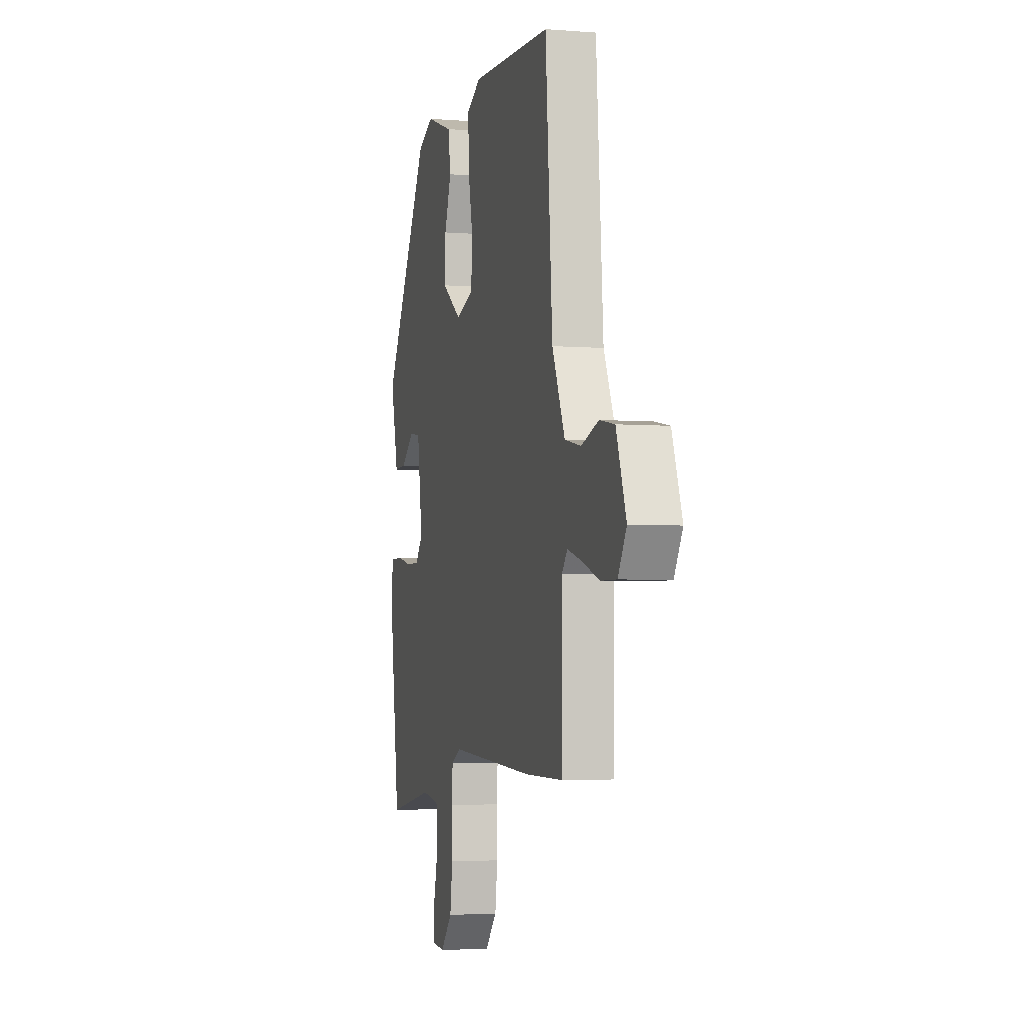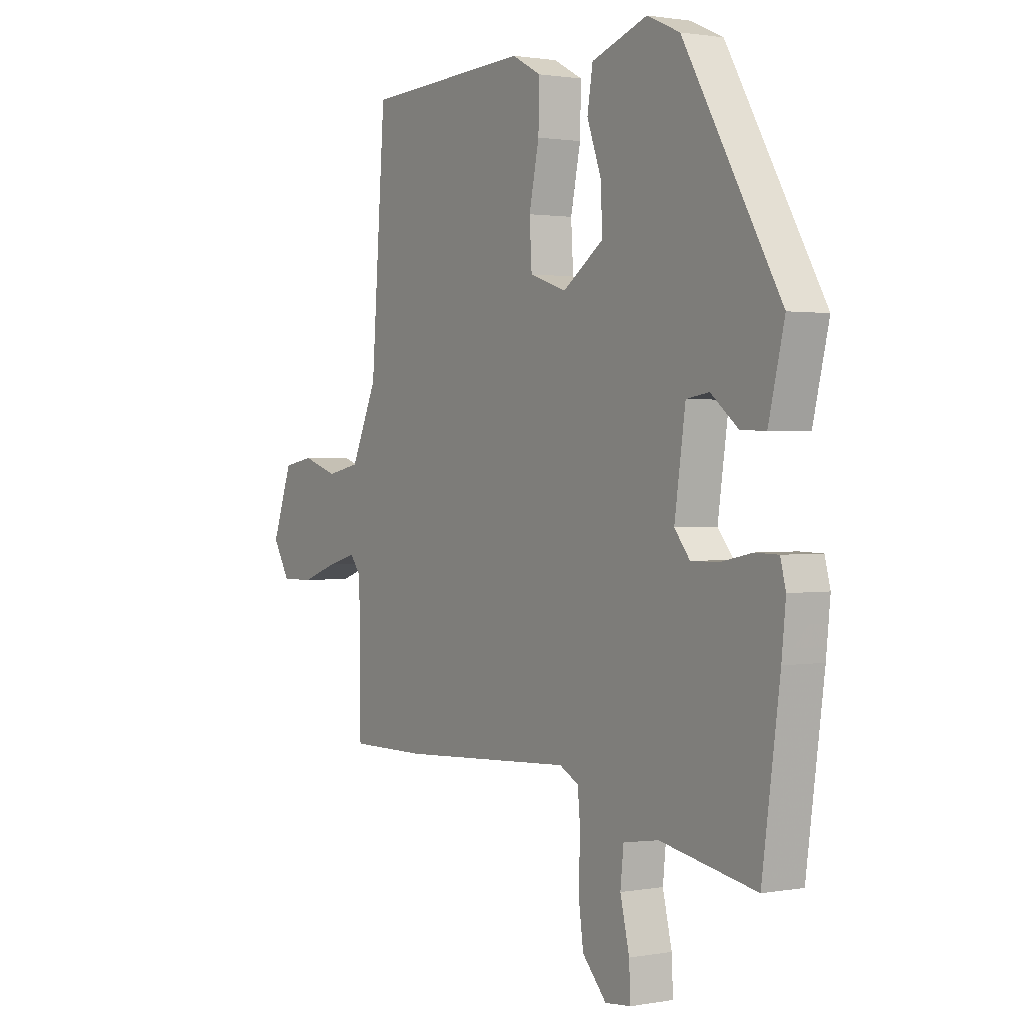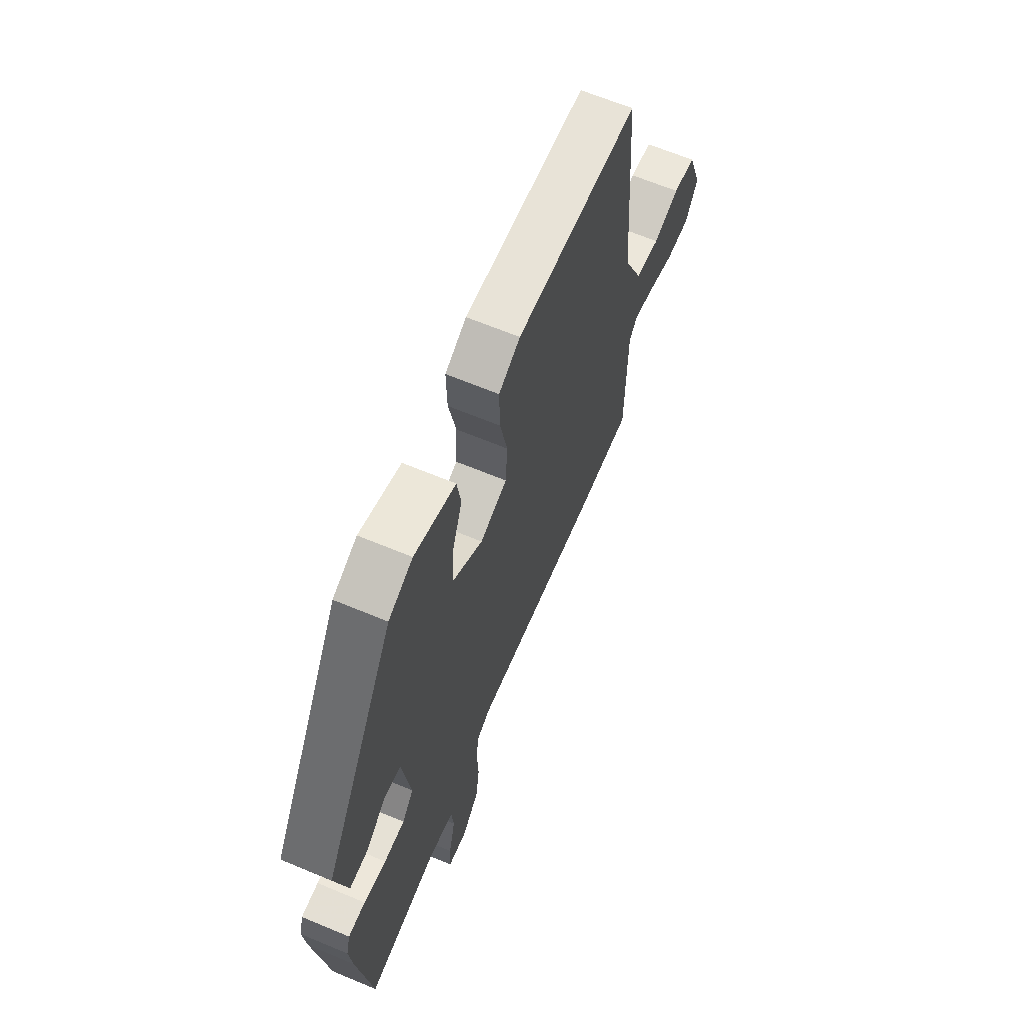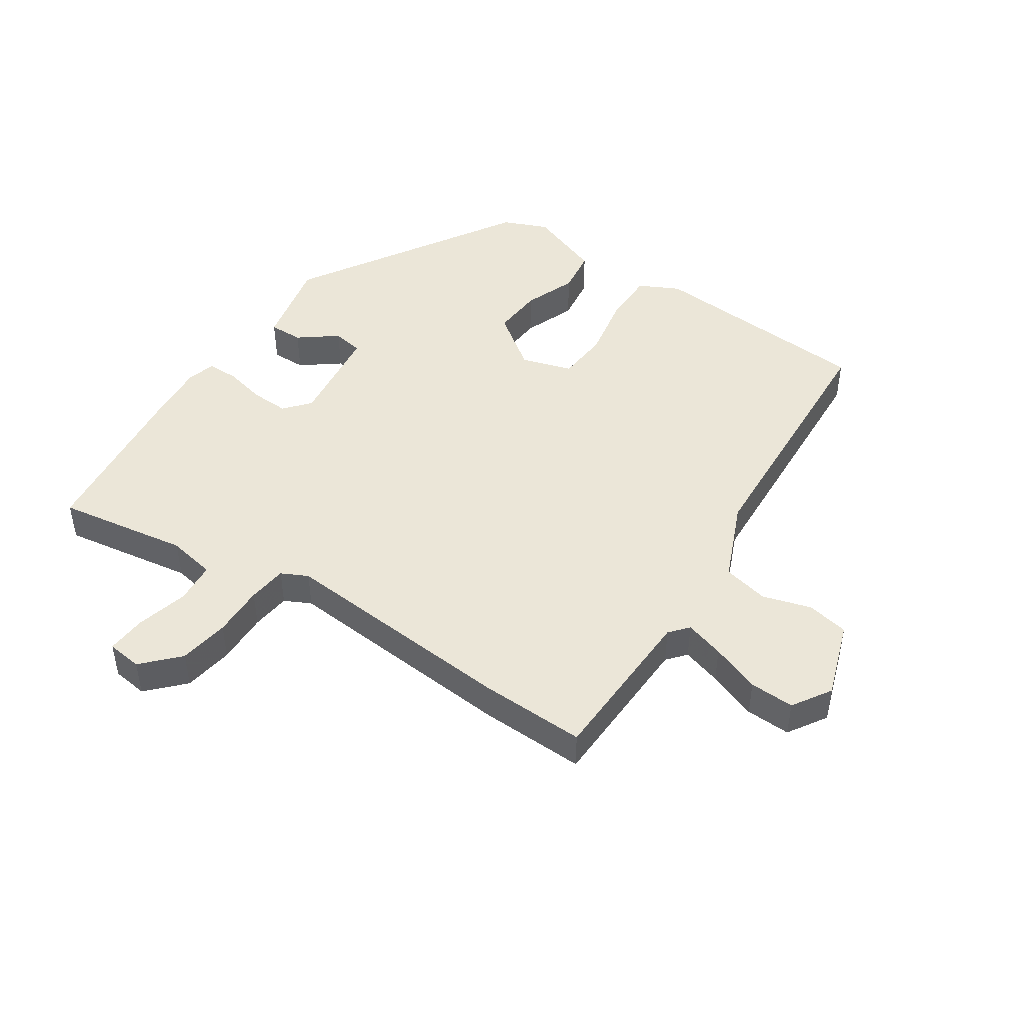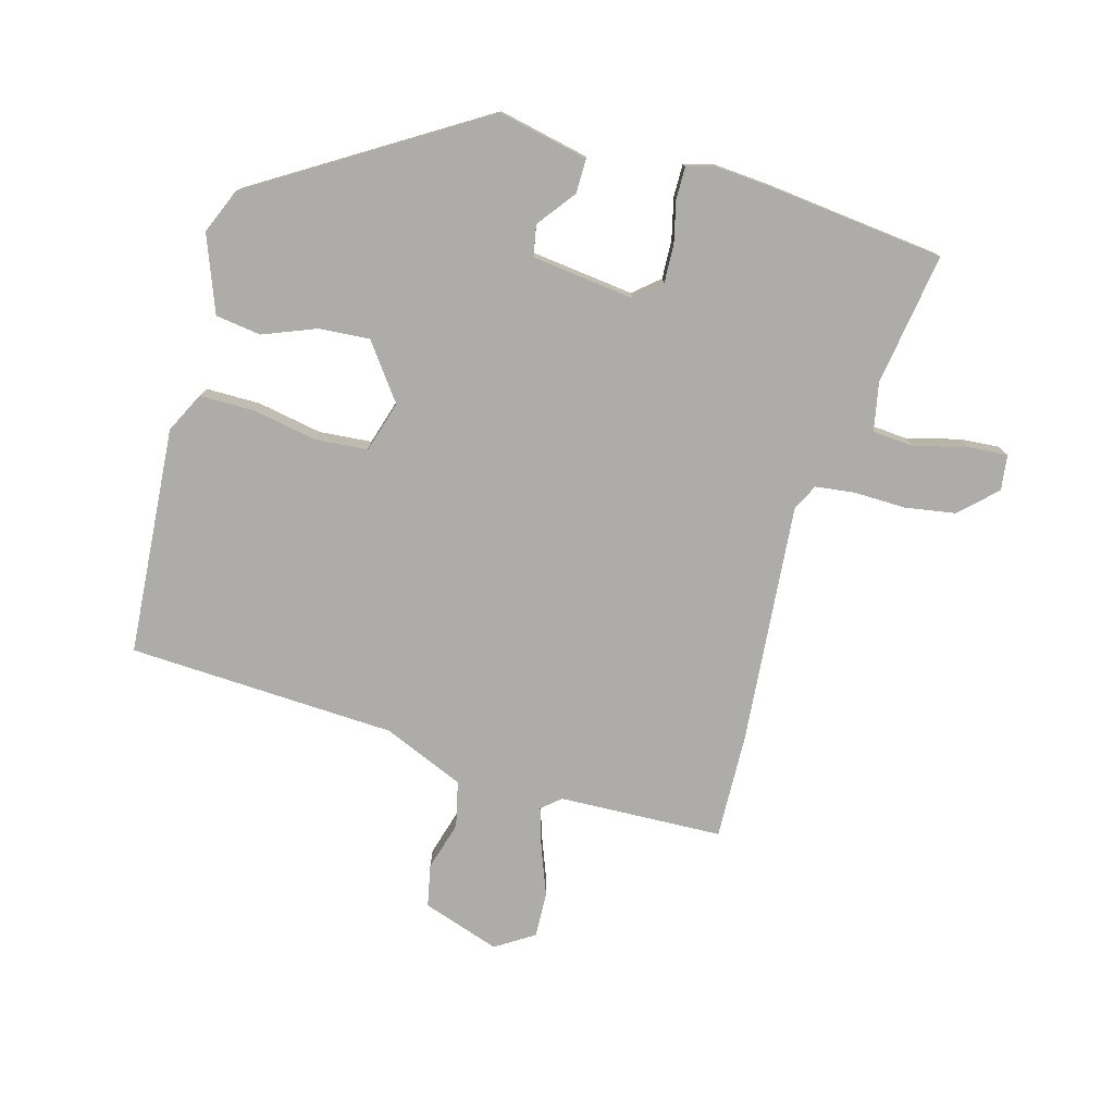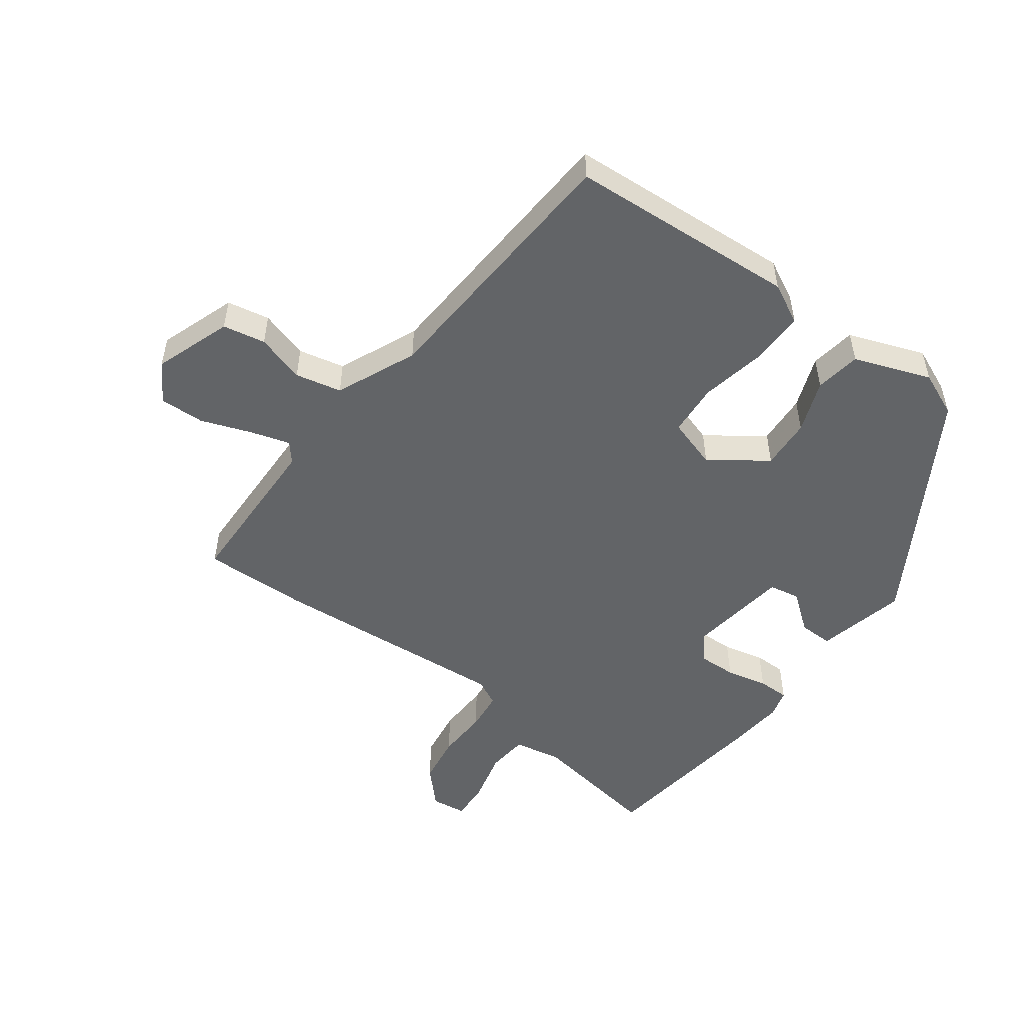
<metadata>
{"format":"obj","ext":"obj","renderer":"f3d","projection":"perspective","resolution":1024,"background":"white","views":[{"elev":-3.8,"azim":-104.8,"up":"+Z"},{"elev":1.3,"azim":57.0,"up":"+Z"},{"elev":65.1,"azim":112.8,"up":"+Z"},{"elev":46.4,"azim":-145.1,"up":"+Y"},{"elev":-76.9,"azim":75.9,"up":"+Y"},{"elev":-51.1,"azim":-35.6,"up":"+Y"}]}
</metadata>
<code>
v 0.527 0.07 -0.305
v 0.488 0.07 -0.588
v 0.277 0.07 -0.55
v 0.199 0.07 -0.563
v 0.192 0.07 -0.63
v 0.212 0.07 -0.714
v 0.215 0.07 -0.778
v 0.158 0.07 -0.784
v 0.105 0.07 -0.726
v 0.094 0.07 -0.645
v 0.098 0.07 -0.561
v 0.092 0.07 -0.498
v 0.05 0.07 -0.476
v -0.336 0.07 -0.499
v -0.506 0.07 -0.5
v -0.509 0.07 -0.237
v -0.534 0.07 -0.206
v -0.598 0.07 -0.224
v -0.678 0.07 -0.252
v -0.75 0.07 -0.253
v -0.788 0.07 -0.19
v -0.743 0.07 -0.067
v -0.675 0.07 -0.055
v -0.597 0.07 -0.08
v -0.523 0.07 -0.065
v -0.465 0.07 0.063
v -0.433 0.07 0.492
v -0.067 0.07 0.51
v -0.003 0.07 0.476
v -0.005 0.07 0.389
v -0.027 0.07 0.285
v -0.022 0.07 0.201
v 0.059 0.07 0.174
v 0.149 0.07 0.237
v 0.145 0.07 0.319
v 0.114 0.07 0.404
v 0.126 0.07 0.477
v 0.249 0.07 0.52
v 0.321 0.07 0.488
v 0.534 0.07 0.123
v 0.499 0.07 -0.021
v 0.444 0.07 -0.019
v 0.384 0.07 0.029
v 0.334 0.07 0.021
v 0.31 0.07 -0.143
v 0.344 0.07 -0.185
v 0.406 0.07 -0.184
v 0.473 0.07 -0.17
v 0.524 0.07 -0.171
v 0.536 0.07 -0.217
v 0.527 0 -0.305
v 0.488 0 -0.588
v 0.277 0 -0.55
v 0.199 0 -0.563
v 0.192 0 -0.63
v 0.212 0 -0.714
v 0.215 0 -0.778
v 0.158 0 -0.784
v 0.105 0 -0.726
v 0.094 0 -0.645
v 0.098 0 -0.561
v 0.092 0 -0.498
v 0.05 0 -0.476
v -0.336 0 -0.499
v -0.506 0 -0.5
v -0.509 0 -0.237
v -0.534 0 -0.206
v -0.598 0 -0.224
v -0.678 0 -0.252
v -0.75 0 -0.253
v -0.788 0 -0.19
v -0.743 0 -0.067
v -0.675 0 -0.055
v -0.597 0 -0.08
v -0.523 0 -0.065
v -0.465 0 0.063
v -0.433 0 0.492
v -0.067 0 0.51
v -0.003 0 0.476
v -0.005 0 0.389
v -0.027 0 0.285
v -0.022 0 0.201
v 0.059 0 0.174
v 0.149 0 0.237
v 0.145 0 0.319
v 0.114 0 0.404
v 0.126 0 0.477
v 0.249 0 0.52
v 0.321 0 0.488
v 0.534 0 0.123
v 0.499 0 -0.021
v 0.444 0 -0.019
v 0.384 0 0.029
v 0.334 0 0.021
v 0.31 0 -0.143
v 0.344 0 -0.185
v 0.406 0 -0.184
v 0.473 0 -0.17
v 0.524 0 -0.171
v 0.536 0 -0.217
f 1 2 3
f 50 1 3
f 49 50 3
f 48 49 3
f 47 48 3
f 46 47 3 4
f 45 46 4
f 44 45 4
f 41 42 43
f 40 41 43
f 39 40 43
f 38 39 43
f 37 38 43
f 36 37 43
f 35 36 43
f 34 35 43 44
f 33 34 44 4
f 29 30 31
f 28 29 31
f 27 28 31
f 26 27 31
f 25 26 31 32
f 22 23 24
f 21 22 24
f 20 21 24
f 19 20 24
f 18 19 24
f 17 18 24 25
f 25 32 33
f 17 25 33
f 16 17 33
f 15 16 33
f 14 15 33
f 13 14 33
f 9 10 11
f 8 9 11
f 7 8 11
f 6 7 11
f 5 6 11
f 5 11 12
f 4 5 12
f 33 4 12
f 12 13 33
f 53 52 51
f 53 51 100
f 53 100 99
f 53 99 98
f 53 98 97
f 54 53 97 96
f 54 96 95
f 54 95 94
f 93 92 91
f 93 91 90
f 93 90 89
f 93 89 88
f 93 88 87
f 93 87 86
f 93 86 85
f 94 93 85 84
f 54 94 84 83
f 81 80 79
f 81 79 78
f 81 78 77
f 81 77 76
f 82 81 76 75
f 74 73 72
f 74 72 71
f 74 71 70
f 74 70 69
f 74 69 68
f 75 74 68 67
f 83 82 75
f 83 75 67
f 83 67 66
f 83 66 65
f 83 65 64
f 83 64 63
f 61 60 59
f 61 59 58
f 61 58 57
f 61 57 56
f 61 56 55
f 62 61 55
f 62 55 54
f 62 54 83
f 83 63 62
f 1 51 52 2
f 2 52 53 3
f 3 53 54 4
f 4 54 55 5
f 5 55 56 6
f 6 56 57 7
f 7 57 58 8
f 8 58 59 9
f 9 59 60 10
f 10 60 61 11
f 11 61 62 12
f 12 62 63 13
f 13 63 64 14
f 14 64 65 15
f 15 65 66 16
f 16 66 67 17
f 17 67 68 18
f 18 68 69 19
f 19 69 70 20
f 20 70 71 21
f 21 71 72 22
f 22 72 73 23
f 23 73 74 24
f 24 74 75 25
f 25 75 76 26
f 26 76 77 27
f 27 77 78 28
f 28 78 79 29
f 29 79 80 30
f 30 80 81 31
f 31 81 82 32
f 32 82 83 33
f 33 83 84 34
f 34 84 85 35
f 35 85 86 36
f 36 86 87 37
f 37 87 88 38
f 38 88 89 39
f 39 89 90 40
f 40 90 91 41
f 41 91 92 42
f 42 92 93 43
f 43 93 94 44
f 44 94 95 45
f 45 95 96 46
f 46 96 97 47
f 47 97 98 48
f 48 98 99 49
f 49 99 100 50
f 50 100 51 1

</code>
